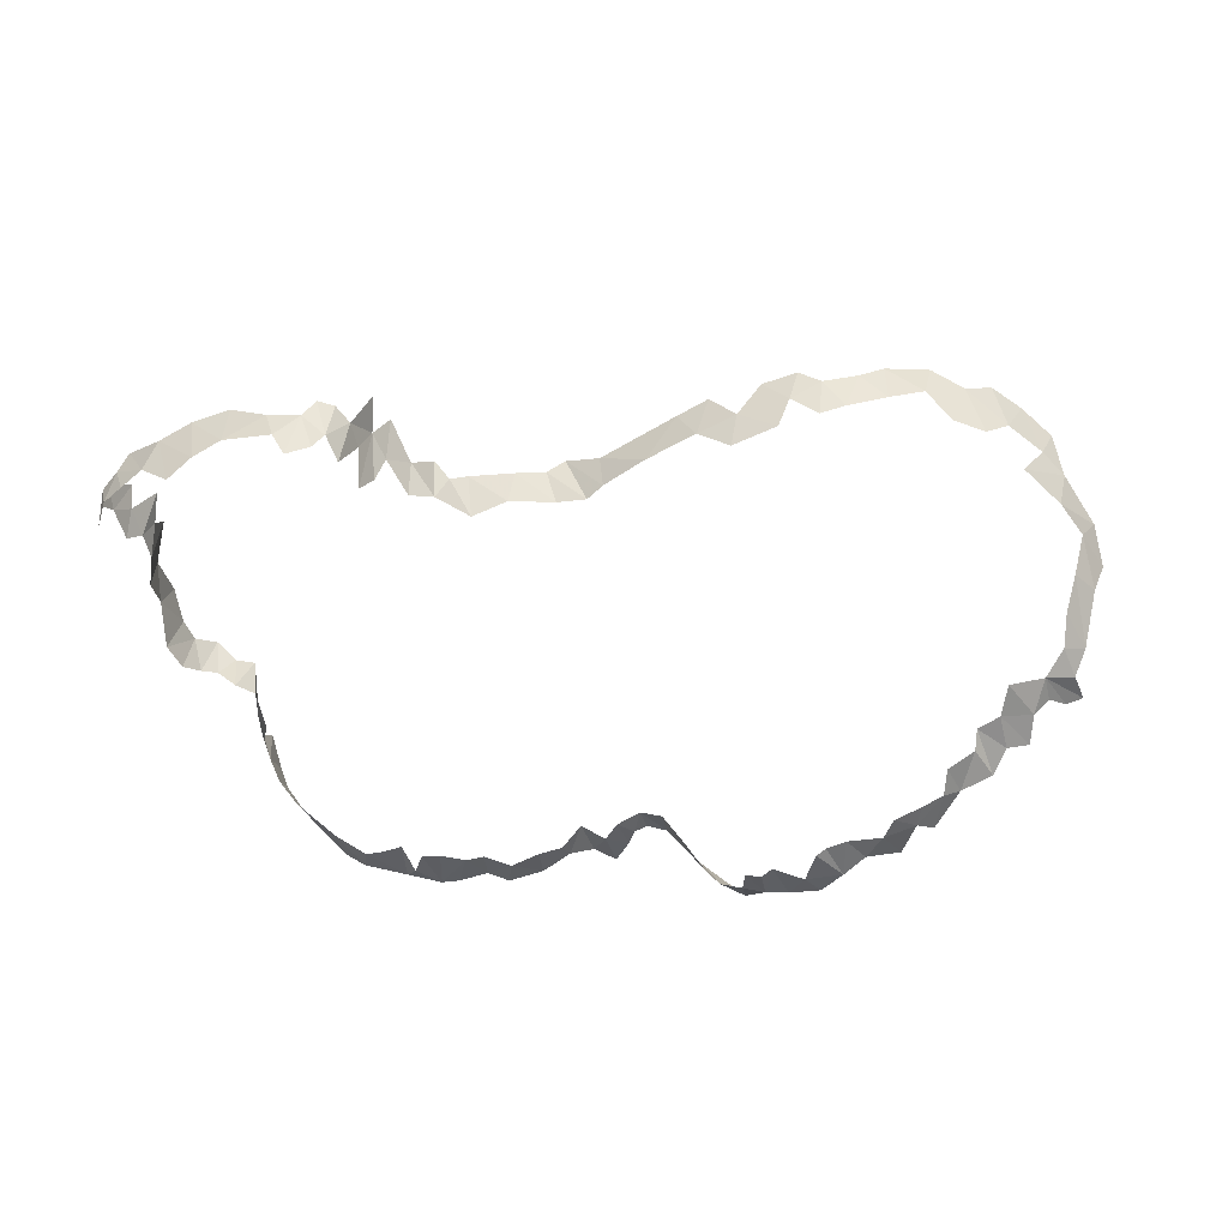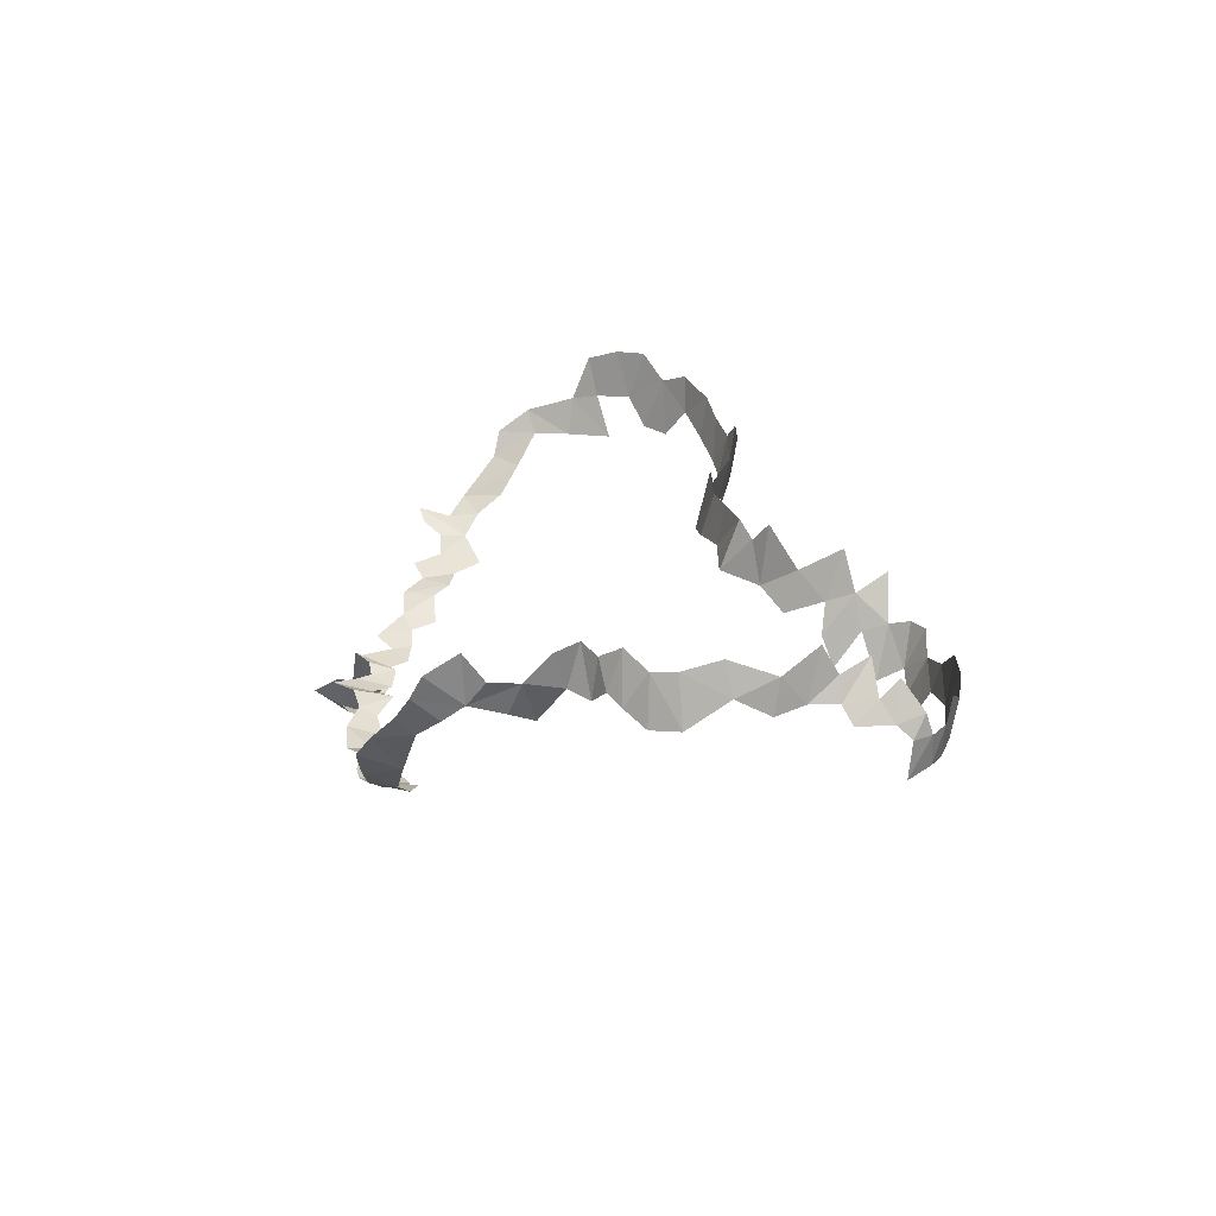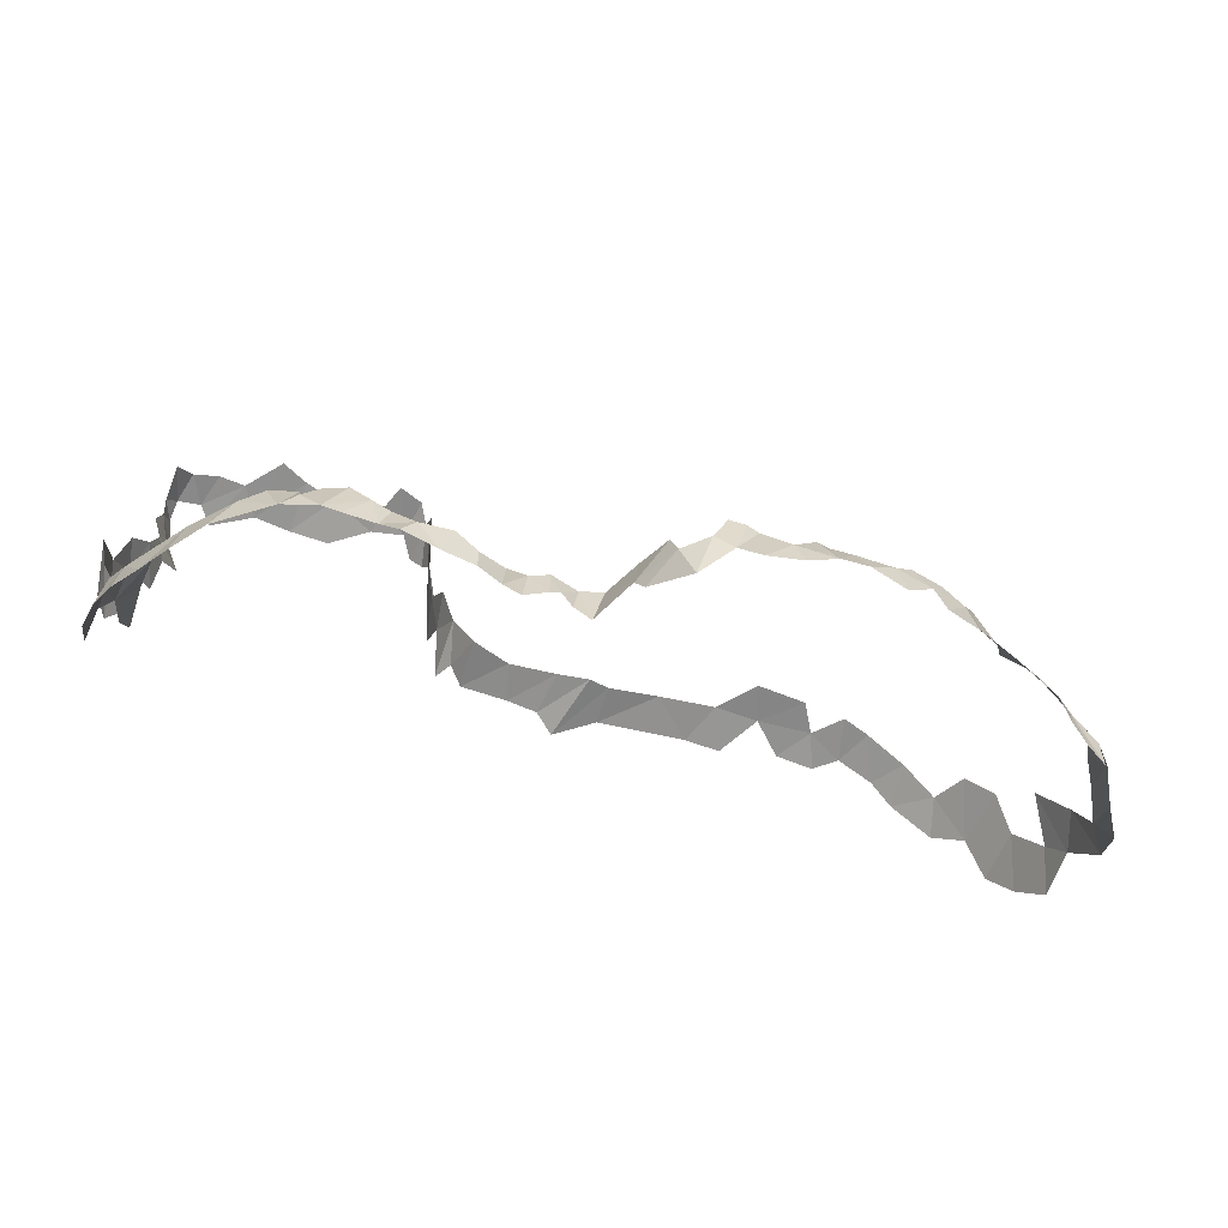
<metadata>
{"format":"obj","ext":"obj","renderer":"f3d","projection":"perspective","resolution":1024,"background":"white","views":[{"elev":-56.0,"azim":19.4,"up":"+Y"},{"elev":21.8,"azim":-89.6,"up":"+Y"},{"elev":-79.0,"azim":-17.1,"up":"+Z"}]}
</metadata>
<code>
v 8.964 8.557 -3.365
v 8.464 8.249 -3.178
v 8.92 7.646 -3.508
v -3.016 4.874 -10.09
v -2.236 4.642 -9.509
v -2.678 4.596 -9.188
v -6.604 7.975 -2.25
v -6.391 8.948 -2.029
v -6.791 8.55 -2.707
v -3.719 5.114 -9.834
v -4.452 5.392 -9.216
v -4.753 5.792 -9.799
v 9.82 8.82 -3.847
v 8.964 8.557 -3.365
v 9.629 8.023 -3.835
v 0.2429 5.05 -9.752
v -0.2721 4.859 -10.03
v -0.2288 5.039 -10.38
v -4.253 7.505 0.6059
v -5.012 7.411 0.4828
v -4.157 6.376 0.4162
v -0.9559 7.548 -1.477
v -1.043 7.753 -0.927
v -1.187 6.951 -1.54
v 11.73 6.278 -8.378
v 11.8 6.84 -7.385
v 11.44 6.142 -7.79
v 2.879 8.613 -3.452
v 2.885 7.837 -3.653
v 3.906 7.778 -3.332
v -3.719 5.114 -9.834
v -4.032 5.091 -9.05
v -4.452 5.392 -9.216
v 3.166 3.871 -11.73
v 3.69 3.346 -11.34
v 3.294 3.312 -11.05
v 11.35 8.989 -5.415
v 11 7.983 -5.127
v 11.5 7.864 -5.878
v -5.012 7.411 0.4828
v -4.723 6.096 0.257
v -4.157 6.376 0.4162
v -1.63 4.808 -10.47
v -1.4 4.687 -10
v -2.003 4.878 -10.18
v -0.8038 8.549 -1.145
v -1.043 7.753 -0.927
v -0.9559 7.548 -1.477
v -0.8897 4.924 -10.55
v -1.4 4.687 -10
v -1.63 4.808 -10.47
v -3.719 5.114 -9.834
v -3.016 4.874 -10.09
v -3.43 4.887 -9.619
v -2.003 4.878 -10.18
v -1.871 4.717 -9.604
v -2.236 4.642 -9.509
v -6.734 7.638 -1.485
v -6.69 7.655 -0.7905
v -6.497 8.032 -1.067
v -3.484 4.948 -8.954
v -4.032 5.091 -9.05
v -3.719 5.114 -9.834
v 5.375 3.048 -11.16
v 5.239 3.044 -10.39
v 5.011 2.993 -10.46
v -7.001 8.722 -4.363
v -7.192 7.749 -4.286
v -7.036 8.257 -3.479
v 1.242 5.08 -10.3
v 0.9976 4.912 -9.864
v 1.032 5.082 -10.55
v -6.756 7.402 -0.5089
v -6.599 7.835 -0.2996
v -6.69 7.655 -0.7905
v -4.452 5.392 -9.216
v -5.159 6.082 -9.037
v -4.753 5.792 -9.799
v 11.78 8.711 -6.086
v 11.5 7.864 -5.878
v 11.79 7.719 -6.469
v -2.003 4.878 -10.18
v -2.236 4.642 -9.509
v -2.652 4.874 -10.16
v 4.693 8.545 -3.004
v 3.906 7.778 -3.332
v 5.07 7.711 -3.075
v -2.652 4.874 -10.16
v -2.236 4.642 -9.509
v -3.016 4.874 -10.09
v -1.918 6.831 0.3485
v -2.607 6.992 0.5093
v -2.466 6.369 0.3686
v -5.296 6.418 -9.831
v -5.159 6.082 -9.037
v -5.69 6.928 -9.517
v 2.306 4.471 -10.81
v 2.817 3.676 -11.1
v 2.669 3.628 -10.68
v -5.69 6.928 -9.517
v -5.159 6.082 -9.037
v -6.05 7.15 -8.709
v -0.8038 8.549 -1.145
v -0.9559 7.548 -1.477
v -0.6633 8.063 -1.979
v -5.296 6.418 -9.831
v -4.753 5.792 -9.799
v -5.159 6.082 -9.037
v -6.081 8.632 -1.181
v -6.527 7.942 -1.687
v -6.497 8.032 -1.067
v 12.09 7.338 -7.562
v 11.8 6.84 -7.385
v 12.02 6.816 -8.264
v 2.306 4.471 -10.81
v 2.326 4.234 -10.25
v 1.959 4.908 -9.963
v -6.497 8.032 -1.067
v -6.69 7.655 -0.7905
v -6.369 8.352 -0.7115
v 7.093 3.166 -10.52
v 7.773 3.352 -10.11
v 7.304 3.149 -10.09
v 2.481 7.748 -3.805
v 1.696 8.759 -3.476
v 1.846 7.851 -3.724
v 2.879 8.613 -3.452
v 2.091 9.093 -3.544
v 2.885 7.837 -3.653
v 2.306 4.471 -10.81
v 2.669 3.628 -10.68
v 2.326 4.234 -10.25
v -0.2288 5.039 -10.38
v -0.2721 4.859 -10.03
v -0.8897 4.924 -10.55
v -1.649 7.289 0.3275
v -1.918 6.831 0.3485
v -1.519 6.429 -0.01313
v -2.003 4.878 -10.18
v -1.4 4.687 -10
v -1.871 4.717 -9.604
v -3.43 4.887 -9.619
v -3.484 4.948 -8.954
v -3.719 5.114 -9.834
v -4.253 7.505 0.6059
v -4.157 6.376 0.4162
v -3.519 6.569 0.4861
v -5.012 7.411 0.4828
v -5.361 6.786 0.2939
v -4.723 6.096 0.257
v -6.604 7.975 -2.25
v -6.342 8.398 -1.721
v -6.391 8.948 -2.029
v 3.166 3.871 -11.73
v 2.817 3.676 -11.1
v 2.486 4.429 -11.15
v 10.91 5.24 -10.14
v 10.87 5.046 -9.429
v 10.31 4.738 -9.021
v 3.294 3.312 -11.05
v 2.817 3.676 -11.1
v 3.166 3.871 -11.73
v -6.887 7.878 -2.812
v -6.791 8.55 -2.707
v -7.036 8.257 -3.479
v 9.192 4.09 -9.958
v 9.644 4.29 -10.19
v 9.265 4.176 -9.22
v 1.495 5.242 -10.36
v 1.521 5.058 -9.827
v 1.242 5.08 -10.3
v 11.79 7.719 -6.469
v 11.5 7.864 -5.878
v 11.05 6.989 -5.597
v 1.072 8.752 -3.279
v 1.846 7.851 -3.724
v 1.696 8.759 -3.476
v -3.016 4.874 -10.09
v -2.678 4.596 -9.188
v -3.101 4.738 -9.178
v 4.693 8.545 -3.004
v 2.879 8.613 -3.452
v 3.906 7.778 -3.332
v 0.2515 5.183 -10.54
v 0.6263 4.981 -10.21
v 0.2429 5.05 -9.752
v -6.315 7.521 -8.254
v -6.393 7.84 -7.838
v -6.403 7.964 -8.761
v -0.1863 8.495 -2.819
v -0.3953 7.646 -2.668
v 0.1023 7.768 -3.419
v 11.23 5.431 -9.101
v 11.73 6.278 -8.378
v 11.44 6.142 -7.79
v -6.527 7.942 -1.687
v -6.081 8.632 -1.181
v -6.342 8.398 -1.721
v 7.75 8.056 -2.952
v 7.059 7.694 -2.919
v 7.57 7.169 -3.142
v -6.95 8.698 -4.833
v -7.192 7.749 -4.286
v -7.001 8.722 -4.363
v 2.091 9.093 -3.544
v 1.696 8.759 -3.476
v 2.481 7.748 -3.805
v -6.482 8.296 -7.482
v -6.393 7.84 -7.838
v -6.313 8.209 -6.903
v -6.393 7.84 -7.838
v -6.482 8.296 -7.482
v -6.498 8.831 -7.887
v 7.75 8.056 -2.952
v 7.318 8.414 -2.799
v 7.059 7.694 -2.919
v -0.6633 8.063 -1.979
v -0.9559 7.548 -1.477
v -0.7587 7.23 -2.234
v -6.649 8.193 -5.523
v -6.352 8.712 -5.661
v -6.298 7.89 -5.772
v -6.527 7.942 -1.687
v -6.342 8.398 -1.721
v -6.604 7.975 -2.25
v -1.222 7.064 -0.7993
v -1.194 7.201 -0.3026
v -1.43 6.138 -0.5123
v 0.1186 8.801 -3.054
v -0.1863 8.495 -2.819
v 0.1023 7.768 -3.419
v -6.887 7.878 -2.812
v -6.604 7.975 -2.25
v -6.791 8.55 -2.707
v -1.918 6.831 0.3485
v -2.466 6.369 0.3686
v -2.247 5.848 0.1485
v 1.842 5.297 -10.67
v 1.521 5.058 -9.827
v 1.495 5.242 -10.36
v -6.498 8.831 -7.887
v -6.514 8.416 -8.531
v -6.393 7.84 -7.838
v 9.192 4.09 -9.958
v 9.265 4.176 -9.22
v 8.758 4.092 -9.298
v -5.69 6.928 -9.517
v -6.05 7.15 -8.709
v -6.139 7.482 -9.061
v 0.2429 5.05 -9.752
v -0.2288 5.039 -10.38
v 0.2515 5.183 -10.54
v 6.608 3.223 -11.13
v 6.397 3.018 -10.48
v 5.926 3.064 -10.88
v -0.7439 4.665 -9.882
v -1.4 4.687 -10
v -0.8897 4.924 -10.55
v 8.093 3.625 -10.33
v 8 3.463 -9.583
v 7.773 3.352 -10.11
v 1.242 5.08 -10.3
v 1.521 5.058 -9.827
v 0.9976 4.912 -9.864
v 9.895 4.433 -9.593
v 9.265 4.176 -9.22
v 9.644 4.29 -10.19
v -3.412 7.516 0.6098
v -3.519 6.569 0.4861
v -2.607 6.992 0.5093
v 11.35 8.989 -5.415
v 10.89 9.065 -4.792
v 11 7.983 -5.127
v -3.43 4.887 -9.619
v -3.016 4.874 -10.09
v -3.101 4.738 -9.178
v -6.654 8.996 -5.26
v -6.649 8.193 -5.523
v -6.892 8.027 -5.263
v 1.072 8.752 -3.279
v 0.1186 8.801 -3.054
v 0.8848 7.991 -3.444
v 9.895 4.433 -9.593
v 10.26 4.783 -9.607
v 10.31 4.738 -9.021
v 0.6036 5.182 -10.97
v 0.6263 4.981 -10.21
v 0.2515 5.183 -10.54
v -6.313 8.209 -6.903
v -6.024 7.992 -6.183
v -6.201 8.691 -6.427
v -0.2721 4.859 -10.03
v -0.7439 4.665 -9.882
v -0.8897 4.924 -10.55
v 4.15 3.309 -11.48
v 4.806 3.188 -11.53
v 4.602 3.068 -11.04
v 3.294 3.312 -11.05
v 3.69 3.346 -11.34
v 3.5 3.058 -10.52
v -6.95 8.698 -4.833
v -7.087 7.728 -4.857
v -7.192 7.749 -4.286
v 0.6036 5.182 -10.97
v 1.032 5.082 -10.55
v 0.6263 4.981 -10.21
v 1.032 5.082 -10.55
v 0.9976 4.912 -9.864
v 0.6263 4.981 -10.21
v -0.7935 8.09 -0.3097
v -1.194 7.201 -0.3026
v -1.043 7.753 -0.927
v -6.313 8.209 -6.903
v -5.897 7.346 -6.695
v -6.024 7.992 -6.183
v -6.403 7.964 -8.761
v -6.05 7.15 -8.709
v -6.315 7.521 -8.254
v 7.75 8.056 -2.952
v 8.098 7.331 -3.238
v 8.464 8.249 -3.178
v -6.024 7.992 -6.183
v -6.053 8.857 -5.952
v -6.201 8.691 -6.427
v 2.885 7.837 -3.653
v 2.091 9.093 -3.544
v 2.481 7.748 -3.805
v 7.059 7.694 -2.919
v 5.963 7.764 -2.942
v 6.734 7.097 -3.103
v 5.375 3.048 -11.16
v 5.011 2.993 -10.46
v 4.602 3.068 -11.04
v 2.486 4.429 -11.15
v 2.817 3.676 -11.1
v 2.306 4.471 -10.81
v 10.87 5.046 -9.429
v 11.23 5.431 -9.101
v 10.82 5.129 -8.73
v 9.192 4.09 -9.958
v 8.758 4.092 -9.298
v 8.783 3.888 -10.38
v 3.69 3.346 -11.34
v 3.804 3.035 -10.66
v 3.5 3.058 -10.52
v 2.306 4.471 -10.81
v 1.959 4.908 -9.963
v 1.842 5.297 -10.67
v -6.298 7.89 -5.772
v -6.352 8.712 -5.661
v -6.053 8.857 -5.952
v -1.519 6.429 -0.01313
v -1.194 7.201 -0.3026
v -1.358 7.318 0.08899
v -1.918 6.831 0.3485
v -2.247 5.848 0.1485
v -1.74 6.009 0.04287
v -6.901 8.904 -3.62
v -7.001 8.722 -4.363
v -7.036 8.257 -3.479
v -6.118 7.414 0.1142
v -5.906 6.719 0.09215
v -5.361 6.786 0.2939
v -6.756 7.402 -0.5089
v -6.712 6.659 -0.5701
v -6.571 7.424 -0.1681
v 1.842 5.297 -10.67
v 1.959 4.908 -9.963
v 1.521 5.058 -9.827
v 9.895 4.433 -9.593
v 9.598 4.331 -8.64
v 9.265 4.176 -9.22
v -6.393 7.84 -7.838
v -6.201 7.599 -7.154
v -6.313 8.209 -6.903
v 0.1186 8.801 -3.054
v 0.1023 7.768 -3.419
v 0.8848 7.991 -3.444
v 4.052 3.109 -10.59
v 3.804 3.035 -10.66
v 3.69 3.346 -11.34
v 4.15 3.309 -11.48
v 4.602 3.068 -11.04
v 4.052 3.109 -10.59
v 7.093 3.166 -10.52
v 6.397 3.018 -10.48
v 6.608 3.223 -11.13
v -6.118 7.414 0.1142
v -6.571 7.424 -0.1681
v -6.41 6.797 -0.141
v 4.15 3.309 -11.48
v 4.052 3.109 -10.59
v 3.69 3.346 -11.34
v 10.38 8.564 -4.342
v 9.629 8.023 -3.835
v 9.982 7.389 -4.275
v -6.571 7.424 -0.1681
v -6.599 7.835 -0.2996
v -6.756 7.402 -0.5089
v -6.892 8.027 -5.263
v -7.087 7.728 -4.857
v -6.95 8.698 -4.833
v -5.855 7.807 0.2345
v -6.118 7.414 0.1142
v -5.361 6.786 0.2939
v -6.654 8.996 -5.26
v -6.892 8.027 -5.263
v -6.95 8.698 -4.833
v 8.602 3.886 -9.654
v 8.093 3.625 -10.33
v 8.783 3.888 -10.38
v -3.412 7.516 0.6098
v -4.253 7.505 0.6059
v -3.519 6.569 0.4861
v 5.963 7.764 -2.942
v 5.734 7.025 -3.179
v 6.734 7.097 -3.103
v -5.906 6.719 0.09215
v -6.118 7.414 0.1142
v -6.41 6.797 -0.141
v -6.69 7.655 -0.7905
v -6.599 7.835 -0.2996
v -6.369 8.352 -0.7115
v -6.352 8.712 -5.661
v -6.649 8.193 -5.523
v -6.654 8.996 -5.26
v -6.139 7.482 -9.061
v -6.05 7.15 -8.709
v -6.403 7.964 -8.761
v -6.527 7.942 -1.687
v -6.734 7.638 -1.485
v -6.497 8.032 -1.067
v 6.559 8.373 -2.783
v 5.963 7.764 -2.942
v 7.059 7.694 -2.919
v 4.806 3.188 -11.53
v 5.375 3.048 -11.16
v 4.602 3.068 -11.04
v 1.072 8.752 -3.279
v 0.8848 7.991 -3.444
v 1.846 7.851 -3.724
v 5.423 8.593 -2.873
v 5.07 7.711 -3.075
v 5.963 7.764 -2.942
v 8.602 3.886 -9.654
v 8 3.463 -9.583
v 8.093 3.625 -10.33
v -0.6633 8.063 -1.979
v -0.7587 7.23 -2.234
v -0.3953 7.646 -2.668
v -6.403 7.964 -8.761
v -6.393 7.84 -7.838
v -6.514 8.416 -8.531
v -0.4249 8.885 -2.529
v -0.6633 8.063 -1.979
v -0.3953 7.646 -2.668
v 7.57 7.169 -3.142
v 8.098 7.331 -3.238
v 7.75 8.056 -2.952
v -6.024 7.992 -6.183
v -6.298 7.89 -5.772
v -6.053 8.857 -5.952
v -6.201 7.599 -7.154
v -5.897 7.346 -6.695
v -6.313 8.209 -6.903
v 5.926 3.064 -10.88
v 5.672 3.032 -10.34
v 5.375 3.048 -11.16
v -5.012 7.411 0.4828
v -5.855 7.807 0.2345
v -5.361 6.786 0.2939
v -7.036 8.257 -3.479
v -6.791 8.55 -2.707
v -6.901 8.904 -3.62
v 8.758 4.092 -9.298
v 8.602 3.886 -9.654
v 8.783 3.888 -10.38
v 9.629 8.023 -3.835
v 8.964 8.557 -3.365
v 8.92 7.646 -3.508
v -1.43 6.138 -0.5123
v -1.194 7.201 -0.3026
v -1.519 6.429 -0.01313
v 11.23 5.431 -9.101
v 11.07 5.521 -8.193
v 10.82 5.129 -8.73
v 11.23 5.431 -9.101
v 11.44 6.142 -7.79
v 11.07 5.521 -8.193
v 11.79 7.719 -6.469
v 11.55 6.894 -6.573
v 12.09 7.338 -7.562
v -0.1863 8.495 -2.819
v -0.4249 8.885 -2.529
v -0.3953 7.646 -2.668
v 11.73 6.278 -8.378
v 12.02 6.816 -8.264
v 11.8 6.84 -7.385
v 12.09 7.338 -7.562
v 11.55 6.894 -6.573
v 11.8 6.84 -7.385
v -1.361 6.377 -1.31
v -1.043 7.753 -0.927
v -1.222 7.064 -0.7993
v 10.31 4.738 -9.021
v 9.598 4.331 -8.64
v 9.895 4.433 -9.593
v -1.519 6.429 -0.01313
v -1.918 6.831 0.3485
v -1.74 6.009 0.04287
v 8.464 8.249 -3.178
v 8.098 7.331 -3.238
v 8.92 7.646 -3.508
v 10.89 9.065 -4.792
v 10.38 8.564 -4.342
v 11 7.983 -5.127
v 11.78 8.711 -6.086
v 11.35 8.989 -5.415
v 11.5 7.864 -5.878
v 6.397 3.018 -10.48
v 5.672 3.032 -10.34
v 5.926 3.064 -10.88
v 11.55 6.894 -6.573
v 11.79 7.719 -6.469
v 11.05 6.989 -5.597
v 10.54 5.021 -10.01
v 10.31 4.738 -9.021
v 10.26 4.783 -9.607
v 11 7.983 -5.127
v 10.38 8.564 -4.342
v 10.54 7.404 -4.767
v -6.571 7.424 -0.1681
v -6.712 6.659 -0.5701
v -6.41 6.797 -0.141
v 7.093 3.166 -10.52
v 6.717 3.02 -10.12
v 6.397 3.018 -10.48
v -1.043 7.753 -0.927
v -1.194 7.201 -0.3026
v -1.222 7.064 -0.7993
v -2.607 6.992 0.5093
v -3.519 6.569 0.4861
v -2.466 6.369 0.3686
v 10.87 5.046 -9.429
v 10.82 5.129 -8.73
v 10.31 4.738 -9.021
v 5.423 8.593 -2.873
v 4.693 8.545 -3.004
v 5.07 7.711 -3.075
v -1.043 7.753 -0.927
v -1.361 6.377 -1.31
v -1.187 6.951 -1.54
v 10.38 8.564 -4.342
v 9.82 8.82 -3.847
v 9.629 8.023 -3.835
v 7.382 3.376 -10.87
v 7.773 3.352 -10.11
v 7.093 3.166 -10.52
v -1.358 7.318 0.08899
v -1.649 7.289 0.3275
v -1.519 6.429 -0.01313
v 5.375 3.048 -11.16
v 5.672 3.032 -10.34
v 5.239 3.044 -10.39
v 10.38 8.564 -4.342
v 9.982 7.389 -4.275
v 10.54 7.404 -4.767
v 7.304 3.149 -10.09
v 6.717 3.02 -10.12
v 7.093 3.166 -10.52
v 7.382 3.376 -10.87
v 8.093 3.625 -10.33
v 7.773 3.352 -10.11
v 5.963 7.764 -2.942
v 5.07 7.711 -3.075
v 5.734 7.025 -3.179
v 10.54 5.021 -10.01
v 10.91 5.24 -10.14
v 10.31 4.738 -9.021
v 7.318 8.414 -2.799
v 6.559 8.373 -2.783
v 7.059 7.694 -2.919
f 1 2 3
f 4 5 6
f 7 8 9
f 10 11 12
f 13 14 15
f 16 17 18
f 19 20 21
f 22 23 24
f 25 26 27
f 28 29 30
f 31 32 33
f 34 35 36
f 37 38 39
f 40 41 42
f 43 44 45
f 46 47 48
f 49 50 51
f 52 53 54
f 55 56 57
f 58 59 60
f 61 62 63
f 64 65 66
f 67 68 69
f 70 71 72
f 73 74 75
f 76 77 78
f 79 80 81
f 82 83 84
f 85 86 87
f 88 89 90
f 91 92 93
f 94 95 96
f 97 98 99
f 100 101 102
f 103 104 105
f 106 107 108
f 109 110 111
f 112 113 114
f 115 116 117
f 118 119 120
f 121 122 123
f 124 125 126
f 127 128 129
f 130 131 132
f 133 134 135
f 136 137 138
f 139 140 141
f 142 143 144
f 145 146 147
f 148 149 150
f 151 152 153
f 154 155 156
f 157 158 159
f 160 161 162
f 163 164 165
f 166 167 168
f 169 170 171
f 172 173 174
f 175 176 177
f 178 179 180
f 181 182 183
f 184 185 186
f 187 188 189
f 190 191 192
f 193 194 195
f 196 197 198
f 199 200 201
f 202 203 204
f 205 206 207
f 208 209 210
f 211 212 213
f 214 215 216
f 217 218 219
f 220 221 222
f 223 224 225
f 226 227 228
f 229 230 231
f 232 233 234
f 235 236 237
f 238 239 240
f 241 242 243
f 244 245 246
f 247 248 249
f 250 251 252
f 253 254 255
f 256 257 258
f 259 260 261
f 262 263 264
f 265 266 267
f 268 269 270
f 271 272 273
f 274 275 276
f 277 278 279
f 280 281 282
f 283 284 285
f 286 287 288
f 289 290 291
f 292 293 294
f 295 296 297
f 298 299 300
f 301 302 303
f 304 305 306
f 307 308 309
f 310 311 312
f 313 314 315
f 316 317 318
f 319 320 321
f 322 323 324
f 325 326 327
f 328 329 330
f 331 332 333
f 334 335 336
f 337 338 339
f 340 341 342
f 343 344 345
f 346 347 348
f 349 350 351
f 352 353 354
f 355 356 357
f 358 359 360
f 361 362 363
f 364 365 366
f 367 368 369
f 370 371 372
f 373 374 375
f 376 377 378
f 379 380 381
f 382 383 384
f 385 386 387
f 388 389 390
f 391 392 393
f 394 395 396
f 397 398 399
f 400 401 402
f 403 404 405
f 406 407 408
f 409 410 411
f 412 413 414
f 415 416 417
f 418 419 420
f 421 422 423
f 424 425 426
f 427 428 429
f 430 431 432
f 433 434 435
f 436 437 438
f 439 440 441
f 442 443 444
f 445 446 447
f 448 449 450
f 451 452 453
f 454 455 456
f 457 458 459
f 460 461 462
f 463 464 465
f 466 467 468
f 469 470 471
f 472 473 474
f 475 476 477
f 478 479 480
f 481 482 483
f 484 485 486
f 487 488 489
f 490 491 492
f 493 494 495
f 496 497 498
f 499 500 501
f 502 503 504
f 505 506 507
f 508 509 510
f 511 512 513
f 514 515 516
f 517 518 519
f 520 521 522
f 523 524 525
f 526 527 528
f 529 530 531
f 532 533 534
f 535 536 537
f 538 539 540
f 541 542 543
f 544 545 546
f 547 548 549
f 550 551 552
f 553 554 555
f 556 557 558
f 559 560 561
f 562 563 564
f 565 566 567
f 568 569 570
f 571 572 573
f 574 575 576
f 577 578 579
f 580 581 582

</code>
